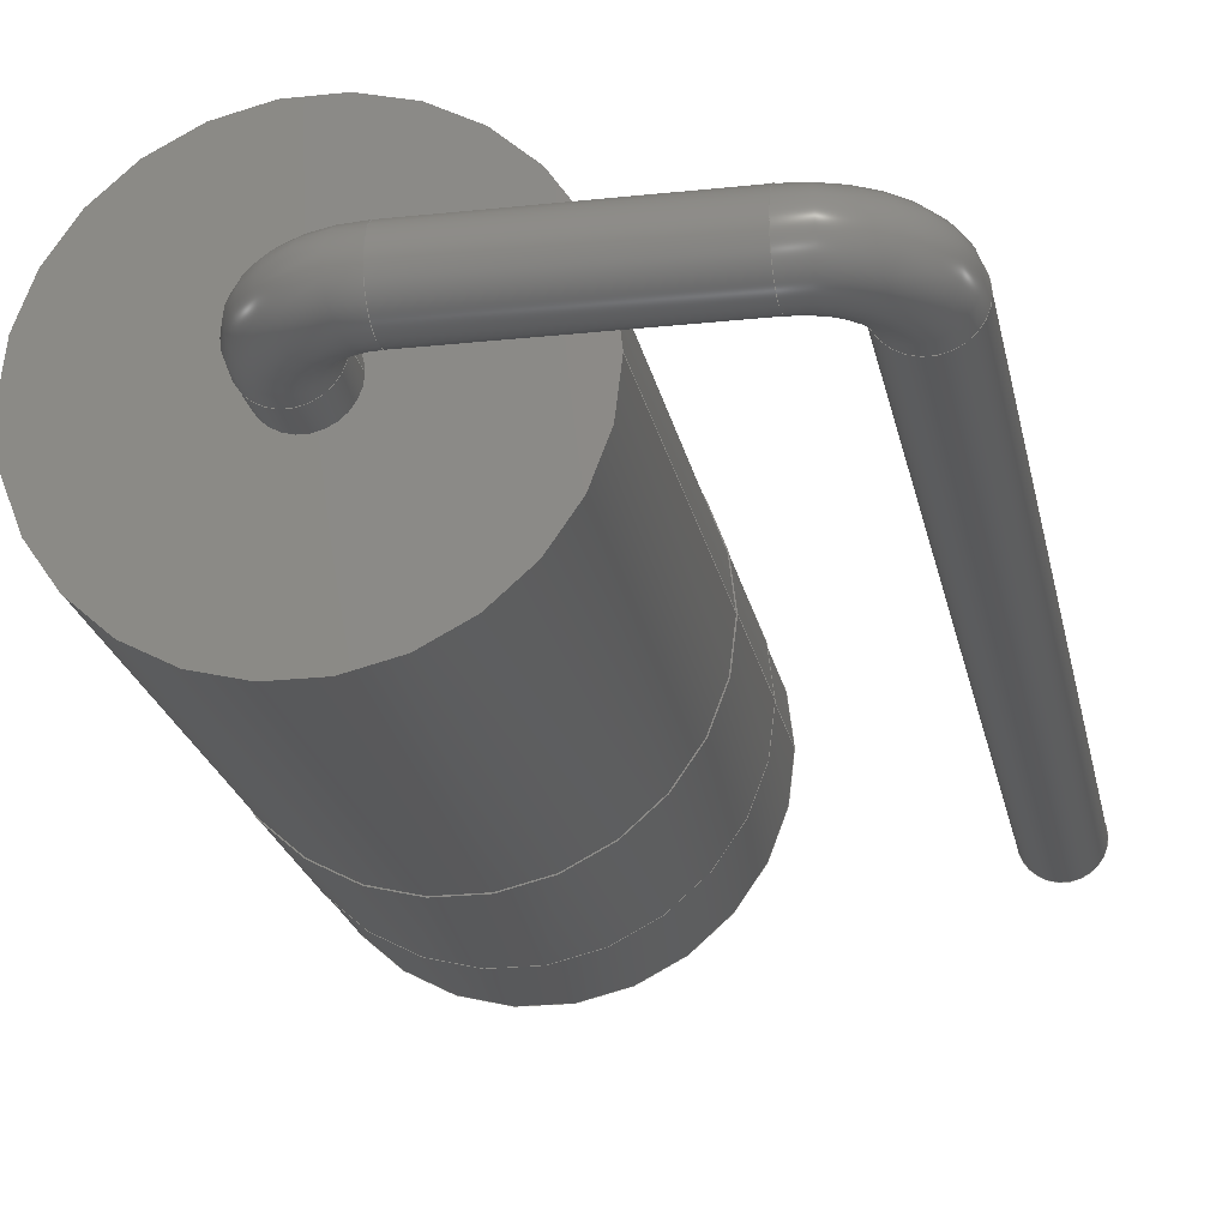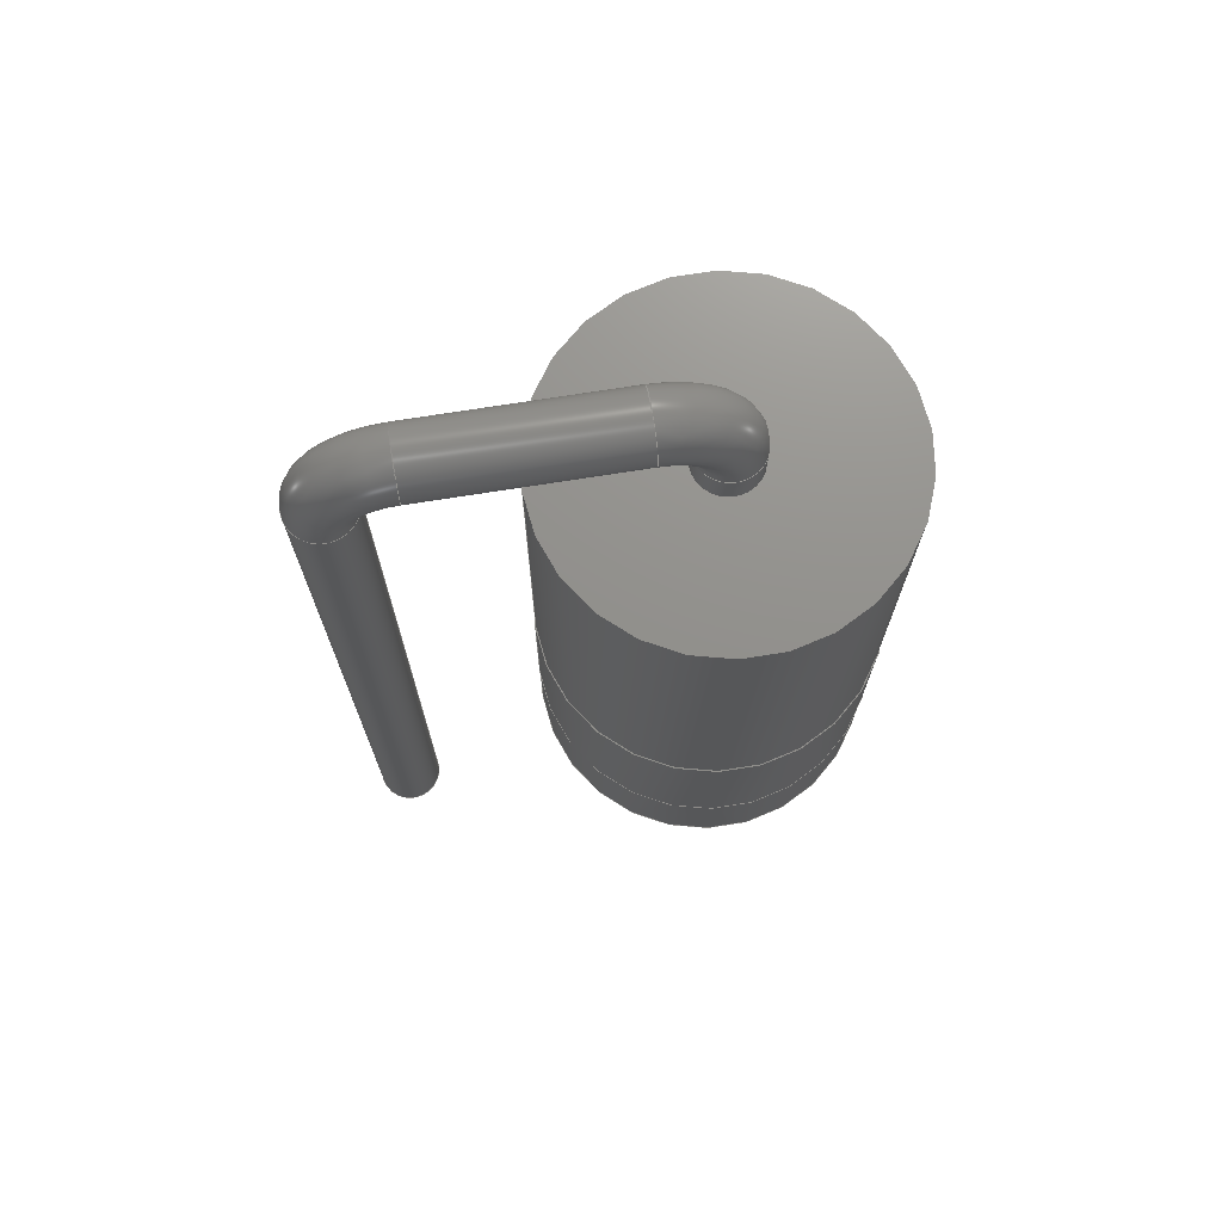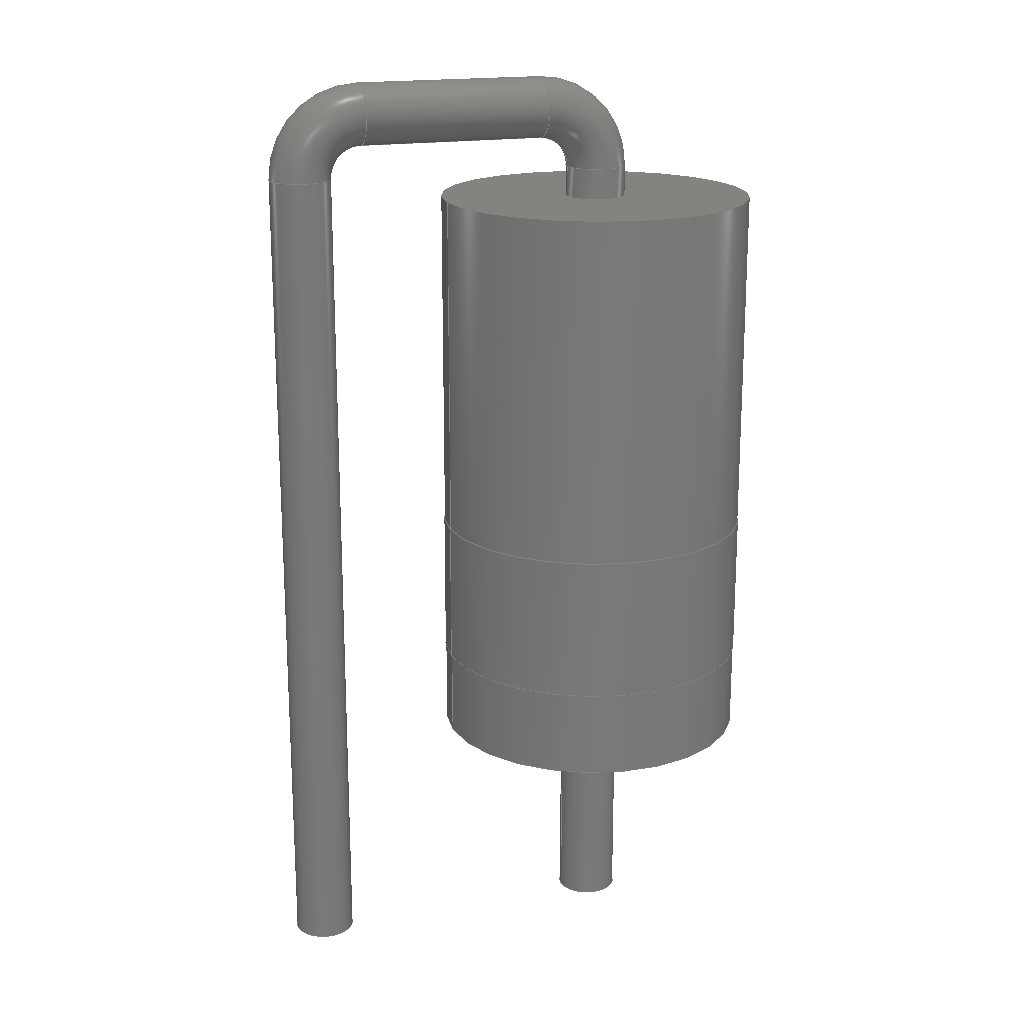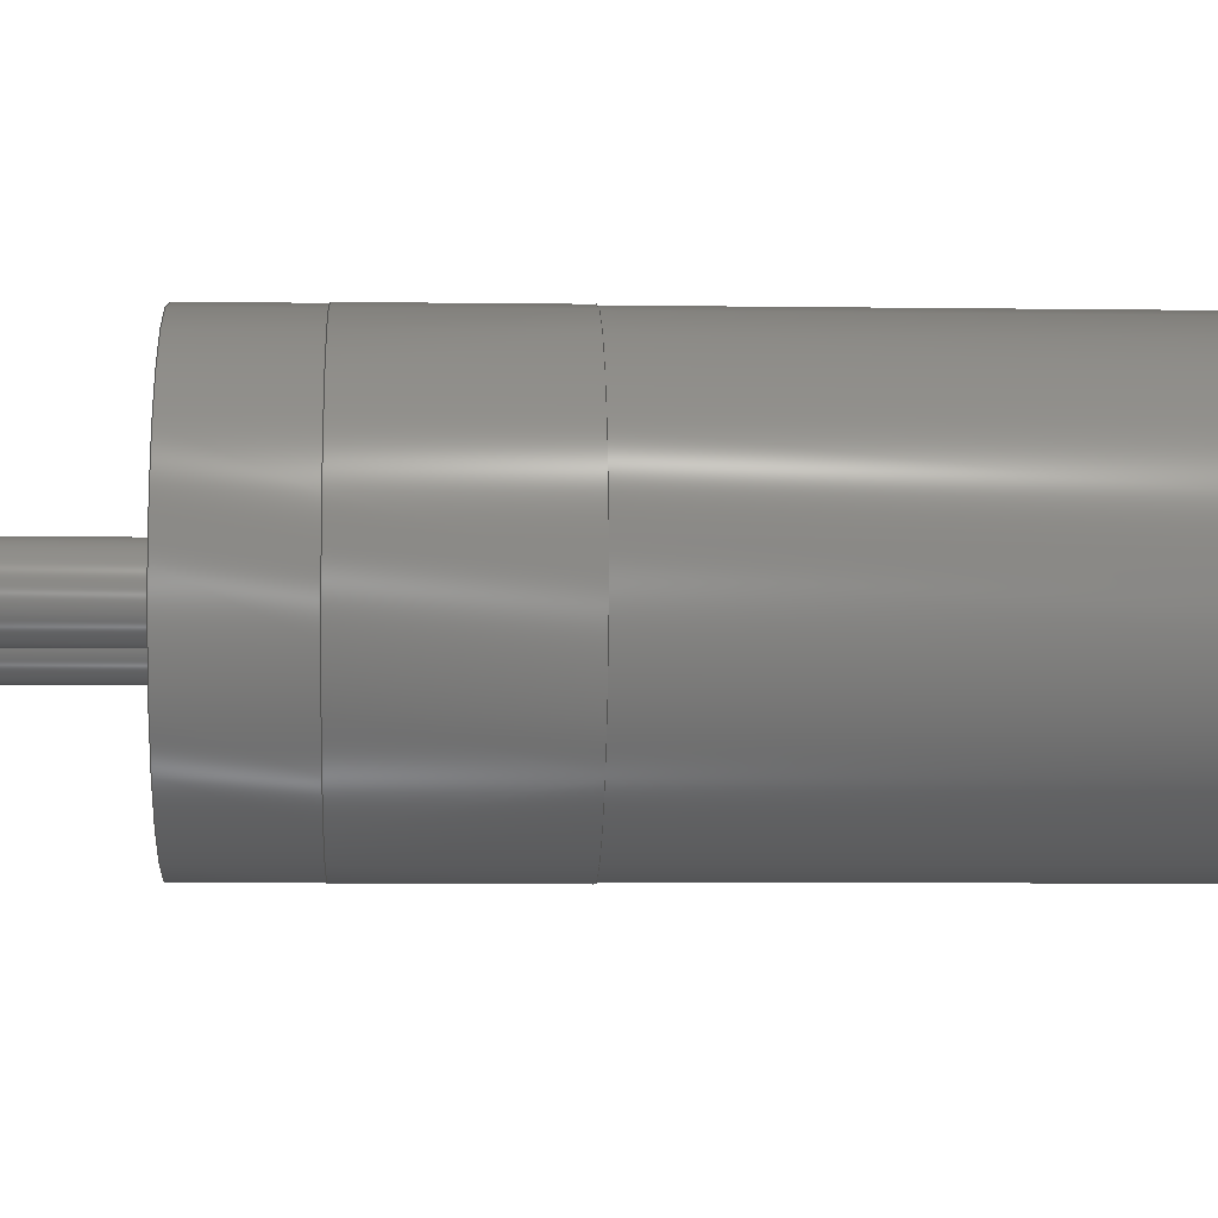
<metadata>
{"format":"step","ext":"step","renderer":"f3d","projection":"perspective","resolution":1024,"background":"white","views":[{"elev":-21.7,"azim":10.8,"up":"+Y"},{"elev":72.3,"azim":171.0,"up":"+Z"},{"elev":18.4,"azim":161.6,"up":"+Z"},{"elev":-4.9,"azim":-92.8,"up":"+Y"}]}
</metadata>
<code>
ISO-10303-21;
DATA;
#1=APPLICATION_PROTOCOL_DEFINITION('international standard','automotive_design',2000,#2);
#2=APPLICATION_CONTEXT('core data for automotive mechanical design processes');
#3=SHAPE_DEFINITION_REPRESENTATION(#4,#10);
#4=PRODUCT_DEFINITION_SHAPE('','',#5);
#5=PRODUCT_DEFINITION('design','',#6,#9);
#6=PRODUCT_DEFINITION_FORMATION('','',#7);
#7=PRODUCT('D_DO-201_P5.08mm_Vertical_AnodeUp','D_DO-201_P5.08mm_Vertical_AnodeUp','',(#8));
#8=PRODUCT_CONTEXT('',#2,'mechanical');
#9=PRODUCT_DEFINITION_CONTEXT('part definition',#2,'design');
#10=ADVANCED_BREP_SHAPE_REPRESENTATION('',(#11,#15),#262);
#11=AXIS2_PLACEMENT_3D('',#12,#13,#14);
#12=CARTESIAN_POINT('',(0,0,0));
#13=DIRECTION('',(0,0,1));
#14=DIRECTION('',(1,0,-0));
#15=MANIFOLD_SOLID_BREP('',#16);
#16=CLOSED_SHELL('',(#17,#44,#58,#71,#87,#102,#118,#132,#153,#166,#189,#196,#215,#237,#256));
#17=ADVANCED_FACE('',(#18),#43,.T.);
#18=FACE_BOUND('',#19,.T.);
#19=EDGE_LOOP('',(#20,#29,#36,#42));
#20=ORIENTED_EDGE('',*,*,#21,.T.);
#21=EDGE_CURVE('',#22,#22,#24,.T.);
#22=VERTEX_POINT('',#23);
#23=CARTESIAN_POINT('',(2.615,2.872e-15,4.312));
#24=CIRCLE('',#25,2.615);
#25=AXIS2_PLACEMENT_3D('',#26,#27,#28);
#26=CARTESIAN_POINT('',(0,1.915e-15,4.312));
#27=DIRECTION('',(0,-4.441e-16,-1));
#28=DIRECTION('',(1,3.661e-16,-1.626e-31));
#29=ORIENTED_EDGE('',*,*,#30,.T.);
#30=EDGE_CURVE('',#22,#31,#33,.T.);
#31=VERTEX_POINT('',#32);
#32=CARTESIAN_POINT('',(2.615,1.285e-15,1.929));
#33=LINE('',#23,#34);
#34=VECTOR('',#35,1);
#35=DIRECTION('',(0,-6.661e-16,-1));
#36=ORIENTED_EDGE('',*,*,#37,.F.);
#37=EDGE_CURVE('',#31,#31,#38,.T.);
#38=CIRCLE('',#39,2.615);
#39=AXIS2_PLACEMENT_3D('',#40,#27,#41);
#40=CARTESIAN_POINT('',(0,8.569e-16,1.929));
#41=DIRECTION('',(1,1.638e-16,-7.276e-32));
#42=ORIENTED_EDGE('',*,*,#30,.F.);
#43=CYLINDRICAL_SURFACE('',#25,2.615);
#44=ADVANCED_FACE('',(#45,#48),#57,.F.);
#45=FACE_BOUND('',#46,.T.);
#46=EDGE_LOOP('',(#47));
#47=ORIENTED_EDGE('',*,*,#21,.F.);
#48=FACE_BOUND('',#49,.T.);
#49=EDGE_LOOP('',(#50));
#50=ORIENTED_EDGE('',*,*,#51,.T.);
#51=EDGE_CURVE('',#52,#52,#54,.T.);
#52=VERTEX_POINT('',#53);
#53=CARTESIAN_POINT('',(2.605,2.872e-15,4.312));
#54=CIRCLE('',#55,2.605);
#55=AXIS2_PLACEMENT_3D('',#26,#27,#56);
#56=DIRECTION('',(1,8.549e-16,-3.797e-31));
#57=PLANE('',#25);
#58=ADVANCED_FACE('',(#59,#62),#70,.T.);
#59=FACE_BOUND('',#60,.T.);
#60=EDGE_LOOP('',(#61));
#61=ORIENTED_EDGE('',*,*,#37,.T.);
#62=FACE_BOUND('',#63,.T.);
#63=EDGE_LOOP('',(#64));
#64=ORIENTED_EDGE('',*,*,#65,.F.);
#65=EDGE_CURVE('',#66,#66,#68,.T.);
#66=VERTEX_POINT('',#67);
#67=CARTESIAN_POINT('',(2.605,1.285e-15,1.929));
#68=CIRCLE('',#69,2.605);
#69=AXIS2_PLACEMENT_3D('',#40,#27,#56);
#70=PLANE('',#39);
#71=ADVANCED_FACE('',(#72),#86,.T.);
#72=FACE_BOUND('',#73,.T.);
#73=EDGE_LOOP('',(#74,#79,#84,#85));
#74=ORIENTED_EDGE('',*,*,#75,.F.);
#75=EDGE_CURVE('',#76,#52,#78,.T.);
#76=VERTEX_POINT('',#77);
#77=CARTESIAN_POINT('',(2.605,6.681e-15,10.03));
#78=LINE('',#77,#34);
#79=ORIENTED_EDGE('',*,*,#80,.T.);
#80=EDGE_CURVE('',#76,#76,#81,.T.);
#81=CIRCLE('',#82,2.605);
#82=AXIS2_PLACEMENT_3D('',#83,#27,#56);
#83=CARTESIAN_POINT('',(0,4.454e-15,10.03));
#84=ORIENTED_EDGE('',*,*,#75,.T.);
#85=ORIENTED_EDGE('',*,*,#51,.F.);
#86=CYLINDRICAL_SURFACE('',#82,2.605);
#87=ADVANCED_FACE('',(#88),#86,.T.);
#88=FACE_BOUND('',#89,.T.);
#89=EDGE_LOOP('',(#90,#91,#95,#101));
#90=ORIENTED_EDGE('',*,*,#65,.T.);
#91=ORIENTED_EDGE('',*,*,#92,.T.);
#92=EDGE_CURVE('',#66,#93,#78,.T.);
#93=VERTEX_POINT('',#94);
#94=CARTESIAN_POINT('',(2.605,3.331e-16,0.5));
#95=ORIENTED_EDGE('',*,*,#96,.F.);
#96=EDGE_CURVE('',#93,#93,#97,.T.);
#97=CIRCLE('',#98,2.605);
#98=AXIS2_PLACEMENT_3D('',#99,#27,#100);
#99=CARTESIAN_POINT('',(0,2.22e-16,0.5));
#100=DIRECTION('',(1,4.262e-17,-1.893e-32));
#101=ORIENTED_EDGE('',*,*,#92,.F.);
#102=ADVANCED_FACE('',(#103,#106),#117,.F.);
#103=FACE_BOUND('',#104,.T.);
#104=EDGE_LOOP('',(#105));
#105=ORIENTED_EDGE('',*,*,#80,.F.);
#106=FACE_BOUND('',#107,.T.);
#107=EDGE_LOOP('',(#108));
#108=ORIENTED_EDGE('',*,*,#109,.F.);
#109=EDGE_CURVE('',#110,#110,#112,.T.);
#110=VERTEX_POINT('',#111);
#111=CARTESIAN_POINT('',(0.5,2.227e-15,10.03));
#112=CIRCLE('',#113,0.5);
#113=AXIS2_PLACEMENT_3D('',#114,#115,#116);
#114=CARTESIAN_POINT('',(0,2.227e-15,10.03));
#115=DIRECTION('',(-0,2.22e-16,1));
#116=DIRECTION('',(1,0,0));
#117=PLANE('',#82);
#118=ADVANCED_FACE('',(#119,#122),#131,.T.);
#119=FACE_BOUND('',#120,.T.);
#120=EDGE_LOOP('',(#121));
#121=ORIENTED_EDGE('',*,*,#96,.T.);
#122=FACE_BOUND('',#123,.T.);
#123=EDGE_LOOP('',(#124));
#124=ORIENTED_EDGE('',*,*,#125,.T.);
#125=EDGE_CURVE('',#126,#126,#128,.T.);
#126=VERTEX_POINT('',#127);
#127=CARTESIAN_POINT('',(0.5,1.11e-16,0.5));
#128=CIRCLE('',#129,0.5);
#129=AXIS2_PLACEMENT_3D('',#130,#115,#116);
#130=CARTESIAN_POINT('',(0,1.11e-16,0.5));
#131=PLANE('',#98);
#132=ADVANCED_FACE('',(#133),#150,.T.);
#133=FACE_BOUND('',#134,.T.);
#134=EDGE_LOOP('',(#135,#136,#144,#149));
#135=ORIENTED_EDGE('',*,*,#109,.T.);
#136=ORIENTED_EDGE('',*,*,#137,.T.);
#137=EDGE_CURVE('',#110,#138,#140,.T.);
#138=VERTEX_POINT('',#139);
#139=CARTESIAN_POINT('',(0.5,2.338e-15,10.53));
#140=LINE('',#141,#142);
#141=CARTESIAN_POINT('',(0.5,-6.661e-16,-3));
#142=VECTOR('',#143,1);
#143=DIRECTION('',(0,2.22e-16,1));
#144=ORIENTED_EDGE('',*,*,#145,.F.);
#145=EDGE_CURVE('',#138,#138,#146,.T.);
#146=CIRCLE('',#147,0.5);
#147=AXIS2_PLACEMENT_3D('',#148,#115,#116);
#148=CARTESIAN_POINT('',(0,2.338e-15,10.53));
#149=ORIENTED_EDGE('',*,*,#137,.F.);
#150=CYLINDRICAL_SURFACE('',#151,0.5);
#151=AXIS2_PLACEMENT_3D('',#152,#143,#116);
#152=CARTESIAN_POINT('',(0,-6.661e-16,-3));
#153=ADVANCED_FACE('',(#154),#150,.T.);
#154=FACE_BOUND('',#155,.T.);
#155=EDGE_LOOP('',(#156,#162,#164,#165));
#156=ORIENTED_EDGE('',*,*,#157,.T.);
#157=EDGE_CURVE('',#158,#158,#160,.T.);
#158=VERTEX_POINT('',#159);
#159=CARTESIAN_POINT('',(0.5,-7.886e-16,-3));
#160=CIRCLE('',#161,0.5);
#161=AXIS2_PLACEMENT_3D('',#152,#115,#116);
#162=ORIENTED_EDGE('',*,*,#163,.T.);
#163=EDGE_CURVE('',#158,#126,#140,.T.);
#164=ORIENTED_EDGE('',*,*,#125,.F.);
#165=ORIENTED_EDGE('',*,*,#163,.F.);
#166=ADVANCED_FACE('',(#167),#186,.T.);
#167=FACE_BOUND('',#168,.T.);
#168=EDGE_LOOP('',(#169,#177,#184,#185));
#169=ORIENTED_EDGE('',*,*,#170,.T.);
#170=EDGE_CURVE('',#138,#171,#173,.T.);
#171=VERTEX_POINT('',#172);
#172=CARTESIAN_POINT('',(1,2.449e-15,11.03));
#173=CIRCLE('',#174,0.5);
#174=AXIS2_PLACEMENT_3D('',#175,#176,#116);
#175=CARTESIAN_POINT('',(1,2.522e-15,10.53));
#176=DIRECTION('',(0,1,-2.22e-16));
#177=ORIENTED_EDGE('',*,*,#178,.T.);
#178=EDGE_CURVE('',#171,#171,#179,.T.);
#179=CIRCLE('',#180,0.5);
#180=AXIS2_PLACEMENT_3D('',#181,#182,#183);
#181=CARTESIAN_POINT('',(1,2.56e-15,11.53));
#182=DIRECTION('',(-1,-4.079e-32,-1.837e-16));
#183=DIRECTION('',(-1.837e-16,2.22e-16,1));
#184=ORIENTED_EDGE('',*,*,#170,.F.);
#185=ORIENTED_EDGE('',*,*,#145,.T.);
#186=TOROIDAL_SURFACE('',#187,1,0.5);
#187=AXIS2_PLACEMENT_3D('',#188,#176,#116);
#188=CARTESIAN_POINT('',(1,2.338e-15,10.53));
#189=ADVANCED_FACE('',(#190),#192,.T.);
#190=FACE_BOUND('',#191,.F.);
#191=EDGE_LOOP('',(#156));
#192=PLANE('',#193);
#193=AXIS2_PLACEMENT_3D('',#141,#194,#195);
#194=DIRECTION('',(0,0,-1));
#195=DIRECTION('',(-1,0,0));
#196=ADVANCED_FACE('',(#197),#213,.T.);
#197=FACE_BOUND('',#198,.T.);
#198=EDGE_LOOP('',(#199,#205,#211,#212));
#199=ORIENTED_EDGE('',*,*,#200,.T.);
#200=EDGE_CURVE('',#171,#201,#203,.T.);
#201=VERTEX_POINT('',#202);
#202=CARTESIAN_POINT('',(4.08,2.449e-15,11.03));
#203=LINE('',#172,#204);
#204=VECTOR('',#116,1);
#205=ORIENTED_EDGE('',*,*,#206,.F.);
#206=EDGE_CURVE('',#201,#201,#207,.T.);
#207=CIRCLE('',#208,0.5);
#208=AXIS2_PLACEMENT_3D('',#209,#116,#210);
#209=CARTESIAN_POINT('',(4.08,2.56e-15,11.53));
#210=DIRECTION('',(0,-2.22e-16,-1));
#211=ORIENTED_EDGE('',*,*,#200,.F.);
#212=ORIENTED_EDGE('',*,*,#178,.F.);
#213=CYLINDRICAL_SURFACE('',#214,0.5);
#214=AXIS2_PLACEMENT_3D('',#181,#116,#210);
#215=ADVANCED_FACE('',(#216),#234,.T.);
#216=FACE_BOUND('',#217,.T.);
#217=EDGE_LOOP('',(#218,#225,#232,#233));
#218=ORIENTED_EDGE('',*,*,#219,.T.);
#219=EDGE_CURVE('',#201,#220,#222,.T.);
#220=VERTEX_POINT('',#221);
#221=CARTESIAN_POINT('',(4.58,2.338e-15,10.53));
#222=CIRCLE('',#223,0.5);
#223=AXIS2_PLACEMENT_3D('',#224,#176,#116);
#224=CARTESIAN_POINT('',(4.08,2.522e-15,10.53));
#225=ORIENTED_EDGE('',*,*,#226,.T.);
#226=EDGE_CURVE('',#220,#220,#227,.T.);
#227=CIRCLE('',#228,0.5);
#228=AXIS2_PLACEMENT_3D('',#229,#230,#231);
#229=CARTESIAN_POINT('',(5.08,2.338e-15,10.53));
#230=DIRECTION('',(-2.449e-16,2.22e-16,1));
#231=DIRECTION('',(1,5.439e-32,2.449e-16));
#232=ORIENTED_EDGE('',*,*,#219,.F.);
#233=ORIENTED_EDGE('',*,*,#206,.T.);
#234=TOROIDAL_SURFACE('',#235,1,0.5);
#235=AXIS2_PLACEMENT_3D('',#236,#176,#116);
#236=CARTESIAN_POINT('',(4.08,2.338e-15,10.53));
#237=ADVANCED_FACE('',(#238),#255,.T.);
#238=FACE_BOUND('',#239,.T.);
#239=EDGE_LOOP('',(#240,#247,#253,#254));
#240=ORIENTED_EDGE('',*,*,#241,.T.);
#241=EDGE_CURVE('',#220,#242,#244,.T.);
#242=VERTEX_POINT('',#243);
#243=CARTESIAN_POINT('',(4.58,-7.886e-16,-3));
#244=LINE('',#245,#246);
#245=CARTESIAN_POINT('',(4.58,-6.661e-16,-3));
#246=VECTOR('',#210,1);
#247=ORIENTED_EDGE('',*,*,#248,.F.);
#248=EDGE_CURVE('',#242,#242,#249,.T.);
#249=CIRCLE('',#250,0.5);
#250=AXIS2_PLACEMENT_3D('',#251,#210,#252);
#251=CARTESIAN_POINT('',(5.08,-6.661e-16,-3));
#252=DIRECTION('',(-1,5.474e-48,-1.215e-63));
#253=ORIENTED_EDGE('',*,*,#241,.F.);
#254=ORIENTED_EDGE('',*,*,#226,.F.);
#255=CYLINDRICAL_SURFACE('',#250,0.5);
#256=ADVANCED_FACE('',(#257),#260,.F.);
#257=FACE_BOUND('',#258,.T.);
#258=EDGE_LOOP('',(#259));
#259=ORIENTED_EDGE('',*,*,#248,.T.);
#260=PLANE('',#261);
#261=AXIS2_PLACEMENT_3D('',#245,#13,#116);
#262=( GEOMETRIC_REPRESENTATION_CONTEXT(3)GLOBAL_UNCERTAINTY_ASSIGNED_CONTEXT((#266)) GLOBAL_UNIT_ASSIGNED_CONTEXT((#263,#264,#265)) REPRESENTATION_CONTEXT('Context #1','3D Context with UNIT and UNCERTAINTY') );
#263=( LENGTH_UNIT() NAMED_UNIT(*) SI_UNIT(.MILLI.,.METRE.) );
#264=( NAMED_UNIT(*) PLANE_ANGLE_UNIT() SI_UNIT($,.RADIAN.) );
#265=( NAMED_UNIT(*) SI_UNIT($,.STERADIAN.) SOLID_ANGLE_UNIT() );
#266=UNCERTAINTY_MEASURE_WITH_UNIT(LENGTH_MEASURE(1e-07),#263,'distance_accuracy_value','confusion accuracy');
#267=PRODUCT_RELATED_PRODUCT_CATEGORY('part',$,(#7));
#268=MECHANICAL_DESIGN_GEOMETRIC_PRESENTATION_REPRESENTATION('',(#269,#277,#278,#279,#287,#288,#289,#290,#298,#299,#300,#301,#302,#303,#304),#262);
#269=STYLED_ITEM('color',(#270),#17);
#270=PRESENTATION_STYLE_ASSIGNMENT((#271));
#271=SURFACE_STYLE_USAGE(.BOTH.,#272);
#272=SURFACE_SIDE_STYLE('',(#273));
#273=SURFACE_STYLE_FILL_AREA(#274);
#274=FILL_AREA_STYLE('',(#275));
#275=FILL_AREA_STYLE_COLOUR('',#276);
#276=COLOUR_RGB('',0.895,0.891,0.813);
#277=STYLED_ITEM('color',(#270),#44);
#278=STYLED_ITEM('color',(#270),#58);
#279=STYLED_ITEM('color',(#280),#71);
#280=PRESENTATION_STYLE_ASSIGNMENT((#281));
#281=SURFACE_STYLE_USAGE(.BOTH.,#282);
#282=SURFACE_SIDE_STYLE('',(#283));
#283=SURFACE_STYLE_FILL_AREA(#284);
#284=FILL_AREA_STYLE('',(#285));
#285=FILL_AREA_STYLE_COLOUR('',#286);
#286=COLOUR_RGB('',0.148,0.145,0.145);
#287=STYLED_ITEM('color',(#280),#87);
#288=STYLED_ITEM('color',(#280),#102);
#289=STYLED_ITEM('color',(#280),#118);
#290=STYLED_ITEM('color',(#291),#132);
#291=PRESENTATION_STYLE_ASSIGNMENT((#292));
#292=SURFACE_STYLE_USAGE(.BOTH.,#293);
#293=SURFACE_SIDE_STYLE('',(#294));
#294=SURFACE_STYLE_FILL_AREA(#295);
#295=FILL_AREA_STYLE('',(#296));
#296=FILL_AREA_STYLE_COLOUR('',#297);
#297=COLOUR_RGB('',0.824,0.82,0.781);
#298=STYLED_ITEM('color',(#291),#153);
#299=STYLED_ITEM('color',(#291),#166);
#300=STYLED_ITEM('color',(#291),#189);
#301=STYLED_ITEM('color',(#291),#196);
#302=STYLED_ITEM('color',(#291),#215);
#303=STYLED_ITEM('color',(#291),#237);
#304=STYLED_ITEM('color',(#291),#256);
ENDSEC;
END-ISO-10303-21;








</code>
